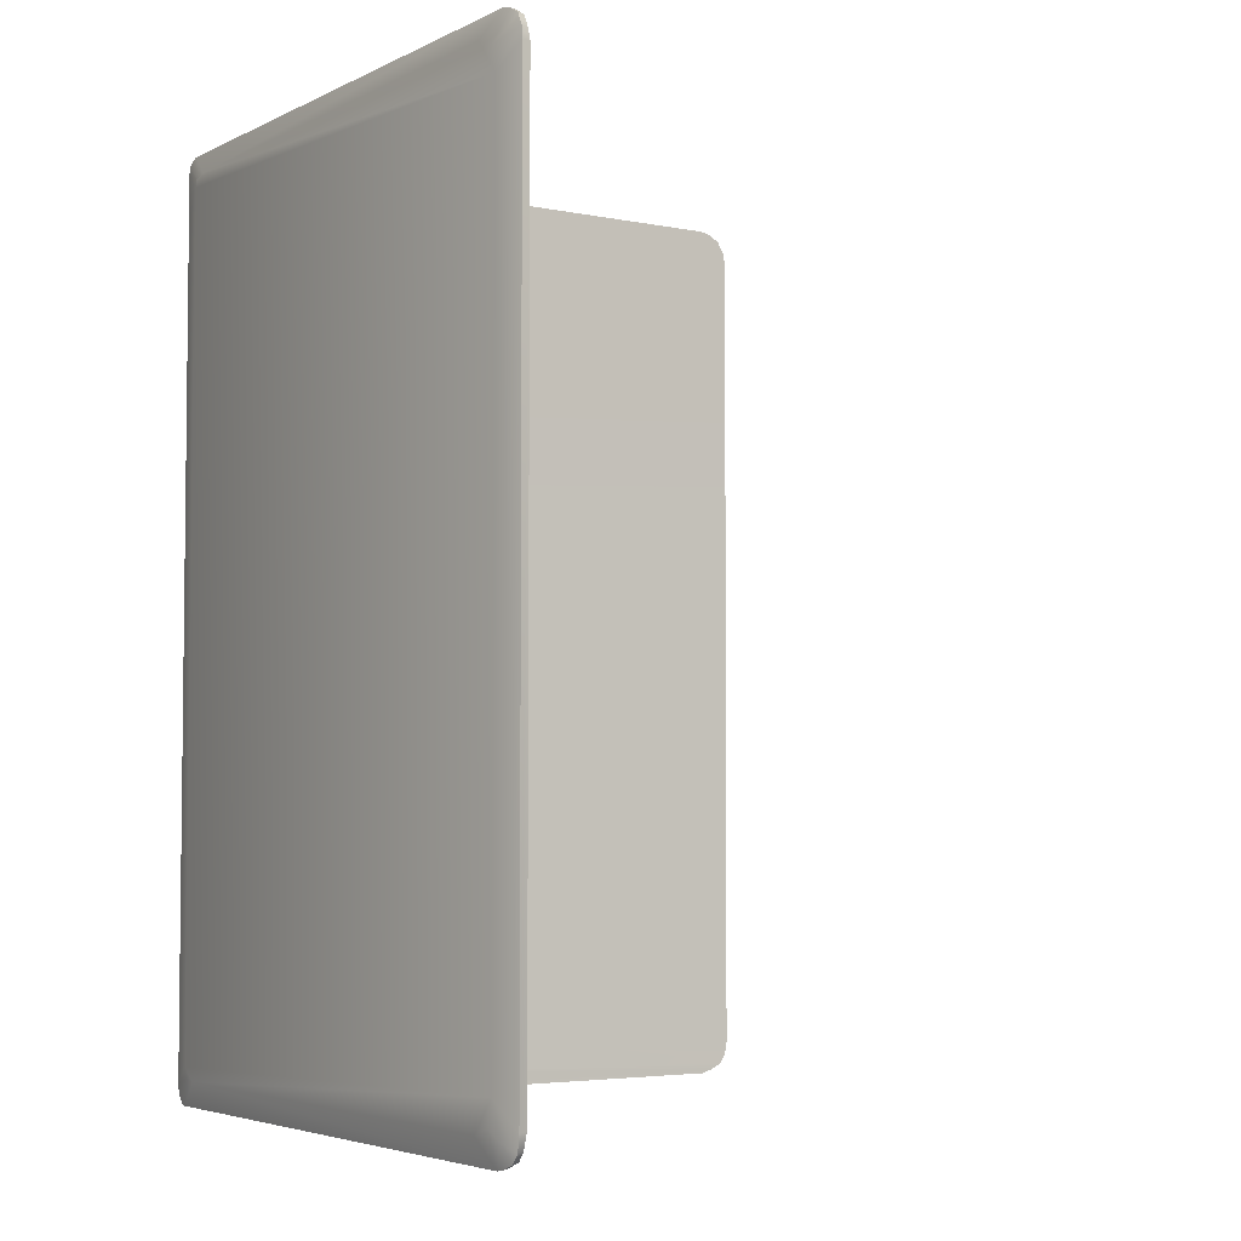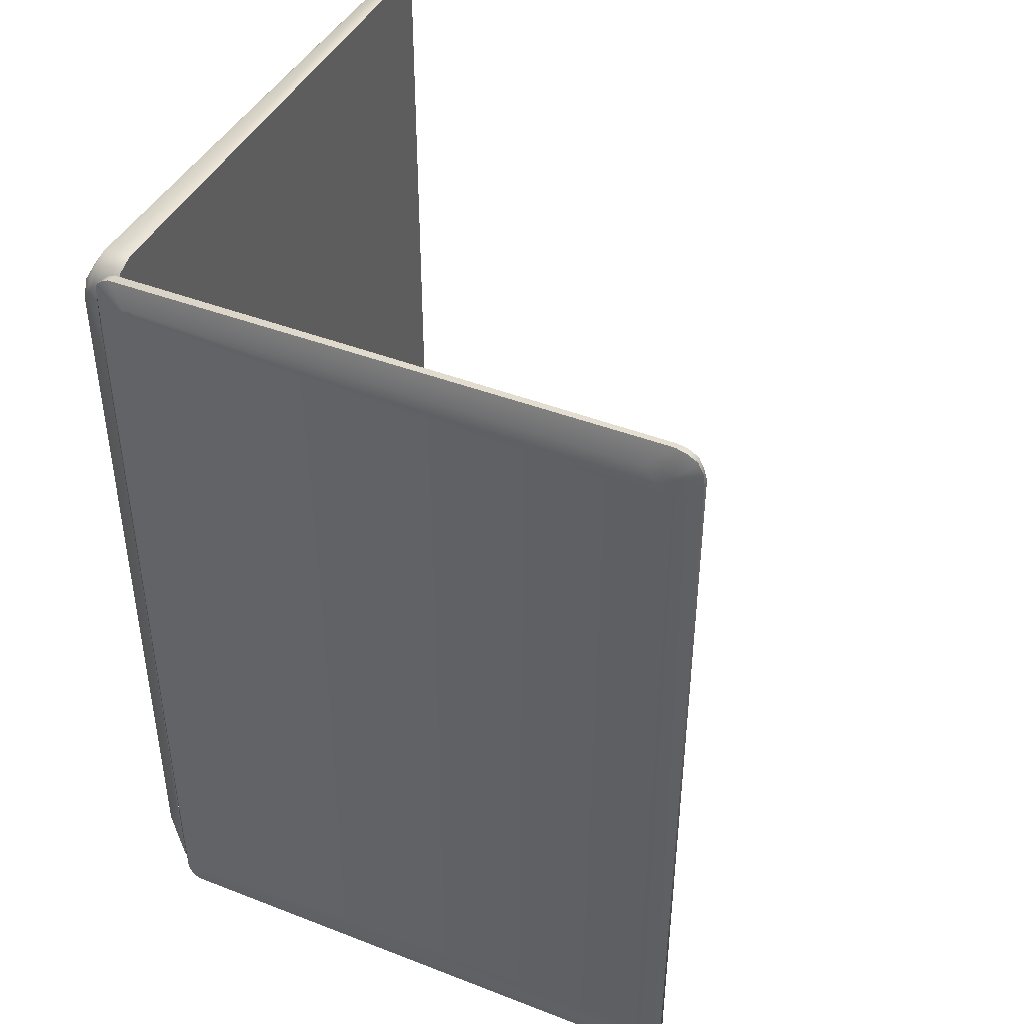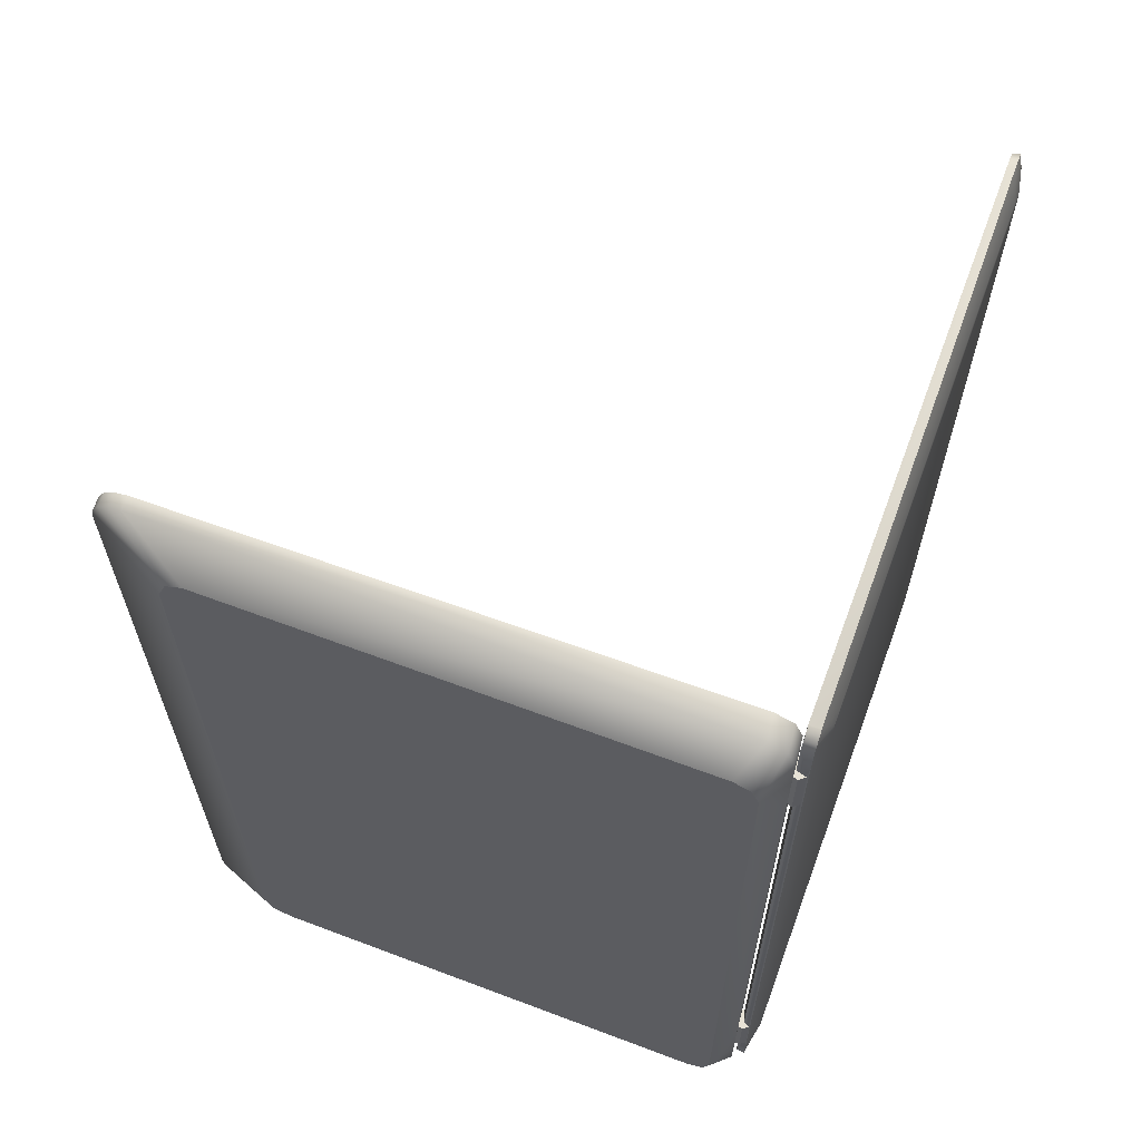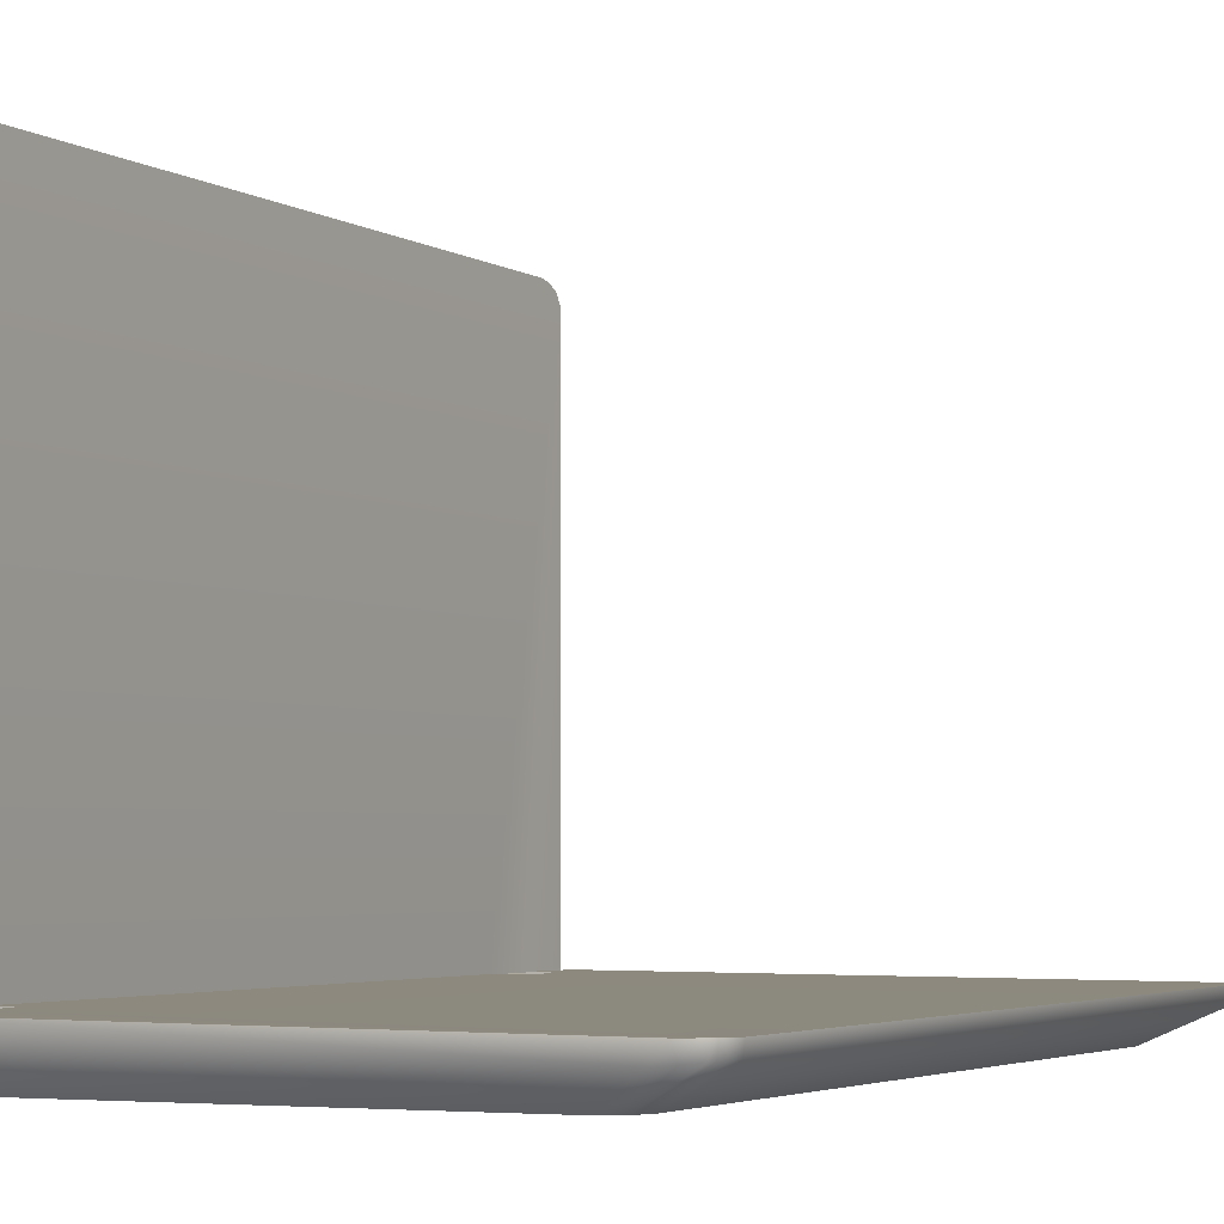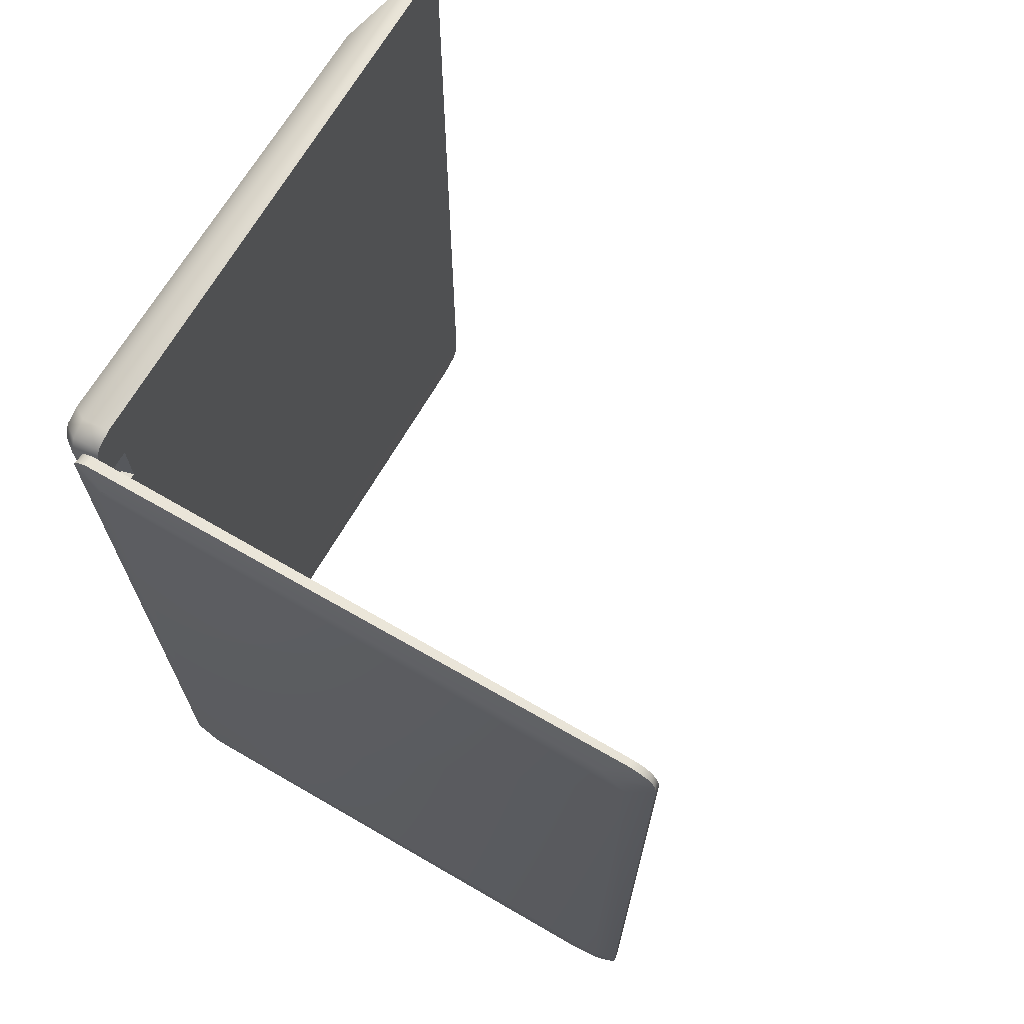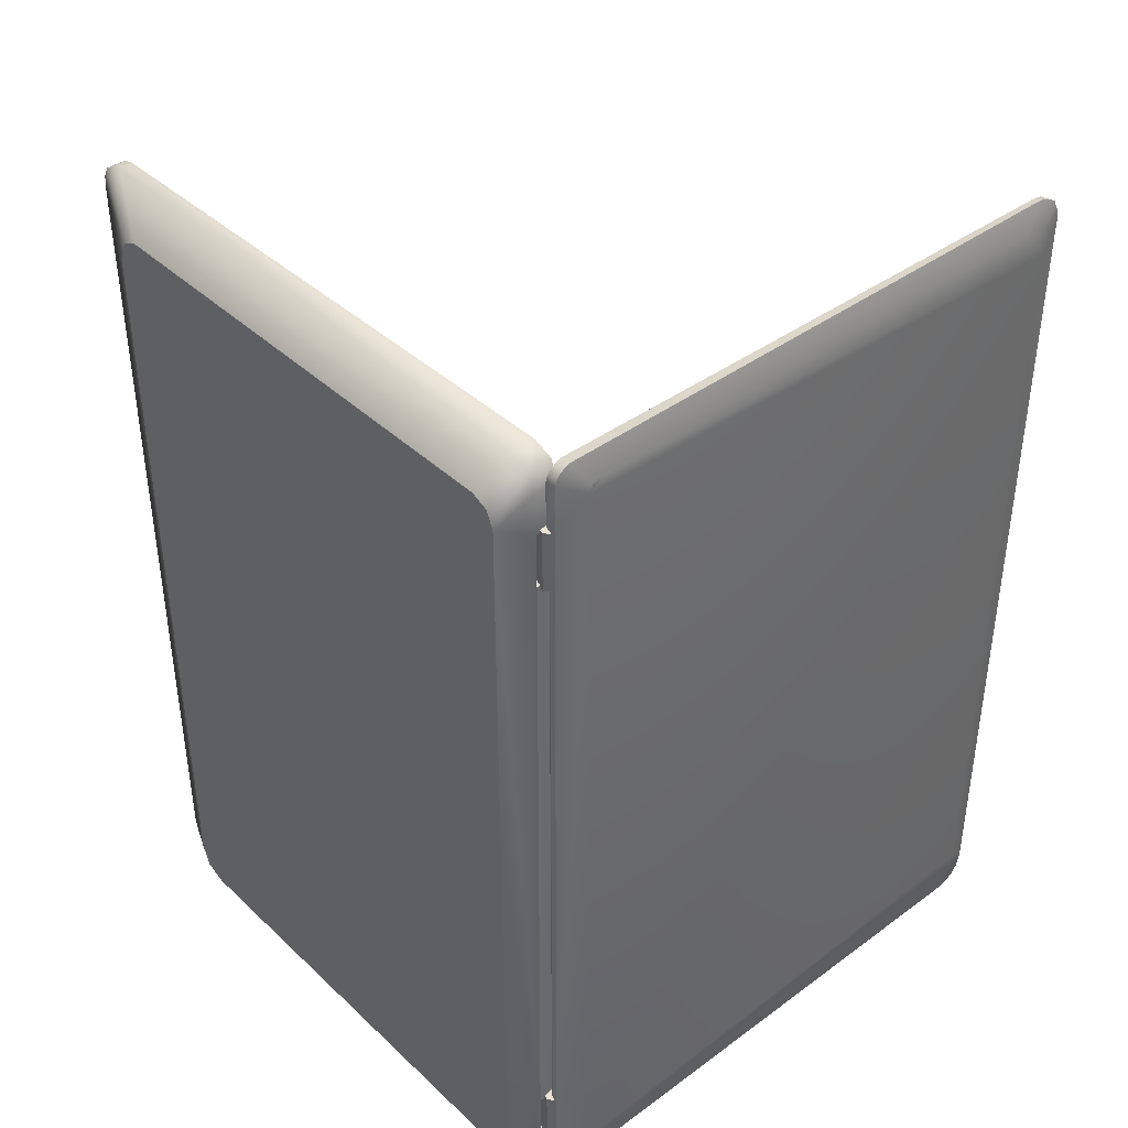
<metadata>
{"format":"obj","ext":"obj","renderer":"f3d","projection":"perspective","resolution":1024,"background":"white","views":[{"elev":-4.3,"azim":146.4,"up":"+Z"},{"elev":43.1,"azim":114.9,"up":"+Z"},{"elev":63.6,"azim":20.3,"up":"+Z"},{"elev":-3.9,"azim":-151.1,"up":"+Y"},{"elev":68.6,"azim":120.2,"up":"+Z"},{"elev":40.3,"azim":48.2,"up":"+Z"}]}
</metadata>
<code>
o Lowpoly_Notebook_Cube.001
v -0.8884 0.01676 1.509
v -0.9511 0.01738 1.478
v 0.8886 -0.000662 1.483
v 0.8274 -6.1e-05 1.509
v -1.198 0.139 -1.6
v -1.206 0.1891 -1.597
v -1.167 0.1866 -1.618
v -1.141 0.1331 -1.621
v -1.24 0.1898 1.519
v -1.237 0.1411 1.518
v -1.228 0.1398 1.561
v -1.23 0.1898 1.561
v 0.9546 0.09635 -1.608
v 0.8886 -0.000662 -1.487
v 0.8274 -6.1e-05 -1.512
v 0.8889 0.09635 -1.635
v -1.206 0.1389 1.599
v -1.206 0.1899 1.599
v -0.9511 0.01738 1.478
v -1.165 0.1372 1.625
v 0.914 -0.00091 1.421
v -0.9821 0.01768 1.402
v 0.8885 0.1877 -1.63
v -1.081 0.1277 -1.635
v 0.8535 0.1879 -1.396
v 0.9737 0.1878 -1.537
v -1.23 0.1882 -1.56
v -1.24 0.1867 -1.517
v 0.8807 0.191 1.632
v 0.9465 0.191 1.605
v -1.169 0.1899 1.622
v -1.126 0.19 1.632
v 0.8889 0.09635 1.636
v -1.118 0.1353 1.638
v -0.8884 0.01676 1.509
v 0.8274 -6.1e-05 1.509
v 0.9818 0.09635 -1.542
v 0.914 -0.00091 -1.424
v -1.169 0.1899 1.622
v 0.8886 -0.000662 1.483
v 0.9546 0.09635 1.609
v 0.914 -0.00091 -1.424
v -0.9821 0.01768 -1.405
v 0.9812 0.1038 1.393
v 0.9737 0.1908 1.393
v 0.9737 0.191 1.539
v 0.9818 0.09635 1.543
v -0.8764 0.01665 -1.512
v -0.9511 0.01738 -1.481
v -1.235 0.1412 -1.52
v -1.24 0.1867 -1.517
v -1.23 0.1882 -1.56
v -1.224 0.1392 -1.563
v 0.914 -0.00091 1.421
v -1.126 0.1866 -1.63
v -0.9821 0.01768 -1.405
v -0.9821 0.01768 1.402
v -1.126 0.19 1.632
v 0.9465 0.1878 -1.603
v -0.9511 0.01738 -1.481
v 0.8886 -0.000662 -1.487
v -1.23 0.1898 1.561
v 0.9737 0.191 1.539
v -1.126 0.1866 -1.63
v -1.167 0.1866 -1.618
v 0.9465 0.1878 -1.603
v 0.8885 0.1877 -1.63
v -1.206 0.1891 -1.597
v -1.206 0.1899 1.599
v 0.8533 0.1905 1.195
v 0.8641 0.1459 1.195
v 0.9812 0.1038 1.195
v 0.9737 0.1906 1.195
v 0.8274 -6.1e-05 -1.512
v -0.8764 0.01665 -1.512
v 0.9818 0.09635 -1.193
v 0.9812 0.1038 1.195
v 0.9818 0.09635 -1.398
v -1.24 0.1898 1.519
v 0.8533 0.1907 1.393
v 0.8535 0.1879 -1.396
v 0.8643 0.1459 -1.396
v 0.9818 0.09635 -1.398
v 0.9737 0.188 -1.393
v 0.9737 0.1908 1.393
v 0.8533 0.1905 1.195
v 0.8587 0.1881 -1.196
v 0.8807 0.191 1.632
v 0.8587 0.1881 -1.196
v 0.9737 0.1882 -1.19
v 0.9818 0.09635 -1.193
v 0.8696 0.1459 -1.196
v 0.8641 0.1459 1.393
v 0.8533 0.1907 1.393
v 0.9737 0.1908 1.393
v 0.9812 0.1038 1.393
v 0.9812 0.1038 1.195
v 0.8641 0.1459 1.195
v 0.8641 0.1459 1.393
v 0.9812 0.1038 1.393
v 0.8533 0.1905 1.195
v 0.8533 0.1907 1.393
v 0.8641 0.1459 1.393
v 0.8641 0.1459 1.195
v 0.8535 0.1879 -1.396
v 0.8587 0.1881 -1.196
v 0.8696 0.1459 -1.196
v 0.8643 0.1459 -1.396
v 0.8696 0.1459 -1.196
v 0.9818 0.09635 -1.193
v 0.9818 0.09635 -1.398
v 0.8643 0.1459 -1.396
v 0.9737 0.188 -1.393
v 0.9737 0.1878 -1.537
v 0.9737 0.188 -1.393
v 0.9465 0.191 1.605
v 0.9818 0.09635 -1.193
v 0.9737 0.1882 -1.19
v 0.9737 0.1906 1.195
v 0.9812 0.1038 1.195
v 0.9737 0.1906 1.195
v 0.9737 0.1882 -1.19
v 0.9813 0.1884 1.403
v 0.9815 0.1393 1.403
v 0.9819 0.1392 1.568
v 0.9813 0.194 1.622
v 0.9813 0.194 1.622
v 1.022 0.1919 1.628
v 1.012 2.238 1.632
v 0.9853 2.229 1.626
v 1.044 2.248 1.439
v 1.049 0.2487 1.506
v 1.049 0.2487 -1.492
v 1.044 2.248 -1.425
v 1.044 2.152 1.551
v 1.044 2.224 1.523
v 1.048 0.3052 1.546
v 1.044 2.152 -1.537
v 1.044 2.224 -1.509
v 0.9825 0.1939 -1.625
v 0.9824 0.1883 -1.403
v 0.9865 2.217 -1.625
v 1.012 2.226 -1.629
v 1.047 0.3036 -1.538
v 1.047 0.2553 -1.533
v 0.9855 2.307 1.598
v 1.011 2.315 1.598
v 1.011 2.337 1.555
v 0.9855 2.328 1.555
v 1.024 0.1496 1.605
v 0.9831 0.1517 1.599
v 0.9825 0.1432 1.581
v 1.023 0.1411 1.587
v 1.022 0.1919 -1.629
v 1.021 0.1706 -1.624
v 0.9858 0.1726 -1.62
v 0.9825 0.1939 -1.625
v 0.9926 0.1392 -1.555
v 1.022 0.1372 -1.559
v 1.017 0.1297 -1.403
v 0.9926 0.1392 -1.403
v 0.9953 0.1129 1.403
v 0.9017 0.1406 1.403
v 0.9017 0.1406 1.185
v 0.9953 0.1129 1.185
v 0.9942 0.1392 1.185
v 0.9953 0.1129 1.185
v 0.9017 0.1406 1.185
v 0.8963 0.1609 1.185
v 0.9942 0.1392 1.185
v 0.9951 0.1392 -1.185
v 1.017 0.1297 -1.185
v 1.017 0.1297 1.185
v 0.9815 0.1393 1.403
v 0.8963 0.1609 1.403
v 0.9017 0.1406 1.403
v 0.9953 0.1129 1.403
v 0.9814 0.1884 1.185
v 0.9813 0.1884 1.403
v 0.9815 0.1393 1.403
v 0.8963 0.1609 -1.185
v 0.9017 0.1406 -1.185
v 0.9975 0.1129 -1.185
v 0.9951 0.1392 -1.185
v 0.9825 0.1432 1.581
v 0.9831 0.1517 1.599
v 0.9825 0.1718 1.614
v 0.9813 0.1884 1.403
v 0.9814 0.1884 1.185
v 0.8963 0.1609 1.185
v 0.8963 0.1609 1.403
v 0.9953 0.1129 1.403
v 0.9953 0.1129 1.185
v 1.017 0.1297 1.185
v 1.017 0.1297 1.403
v 0.9853 2.229 1.626
v 1.017 0.1297 1.403
v 1.023 0.1389 1.574
v 0.9819 0.1392 1.568
v 0.9815 0.1393 1.403
v 1.012 2.238 1.632
v 1.022 0.1919 1.628
v 1.023 0.1698 1.62
v 1.024 0.1496 1.605
v 1.048 0.2578 1.535
v 1.026 2.29 1.565
v 1.012 2.277 1.621
v 0.9975 0.1129 -1.403
v 1.017 0.1297 -1.403
v 1.017 0.1297 -1.185
v 0.9975 0.1129 -1.185
v 1.013 2.342 1.515
v 0.9855 2.34 1.515
v 1.013 2.342 -1.515
v 0.9865 2.217 -1.625
v 1.012 2.226 -1.629
v 0.9926 0.1392 -1.403
v 1.017 0.1297 -1.403
v 0.9975 0.1129 -1.403
v 0.9017 0.1406 -1.185
v 0.9017 0.1406 -1.403
v 0.9975 0.1129 -1.403
v 0.9975 0.1129 -1.185
v 1.012 2.257 -1.624
v 1.033 2.277 -1.547
v 0.9926 0.1392 -1.555
v 0.9858 0.1726 -1.62
v 0.9898 0.149 -1.6
v 0.9912 0.1405 -1.574
v 0.9926 0.1392 -1.403
v 0.8963 0.1609 1.403
v 0.8963 0.1609 1.185
v 0.9017 0.1406 1.185
v 0.9017 0.1406 1.403
v 0.9854 2.269 1.621
v 1.012 2.277 1.621
v 0.8963 0.1609 -1.185
v 0.9823 0.1883 -1.185
v 0.9824 0.1883 -1.403
v 0.8963 0.1609 -1.403
v 0.9867 2.339 -1.511
v 0.9867 2.322 -1.566
v 0.9866 2.299 -1.598
v 0.9865 2.249 -1.62
v 1.022 0.1372 -1.559
v 1.021 0.1385 -1.578
v 1.021 0.1498 -1.602
v 0.9017 0.1406 -1.403
v 0.8963 0.1609 -1.403
v 1.022 0.1372 -1.403
v 1.021 0.1706 -1.624
v 1.022 0.1919 -1.629
v 1.023 0.1411 1.587
v 1.023 0.1389 1.574
v 0.9823 0.1883 -1.185
v 0.9814 0.1884 1.185
v 1.022 0.1372 1.185
v 1.022 0.1372 -1.185
v 1.022 0.1372 -1.185
v 1.022 0.1372 1.185
v 1.011 2.337 1.555
v 1.013 2.342 1.515
v 1.022 0.1372 -1.403
v 1.013 2.342 -1.515
v 0.9867 2.339 -1.511
v 1.022 0.1372 1.403
v 1.022 0.1372 1.403
v 1.011 2.33 -1.571
v 1.048 0.2578 1.535
v 0.9017 0.1406 -1.185
v 0.8963 0.1609 -1.185
v 0.8963 0.1609 -1.403
v 0.9017 0.1406 -1.403
v 0.9865 2.249 -1.62
v 1.012 2.257 -1.624
v 1.017 0.1297 -1.185
v 1.017 0.1297 1.403
v 1.017 0.1297 1.185
v 0.9813 0.1884 1.403
v 0.9814 0.1884 1.185
v 0.9824 0.1883 -1.403
v 0.9823 0.1883 -1.185
v 0.9951 0.1392 -1.185
v 0.9942 0.1392 1.185
v 1.011 2.315 1.598
v 0.9854 2.269 1.621
v 0.9855 2.307 1.598
v 0.9855 2.328 1.555
v 0.9855 2.34 1.515
v 1.012 2.307 -1.603
v 0.9867 2.322 -1.566
v 1.011 2.33 -1.571
v 1.012 2.307 -1.603
v 0.9866 2.299 -1.598
v 0.9912 0.1405 -1.574
v 1.021 0.1385 -1.578
v 0.9825 0.1718 1.614
v 1.023 0.1698 1.62
v 0.9898 0.149 -1.6
v 1.021 0.1498 -1.602
f 1 2 3 4
f 5 6 7 8
f 9 10 11 12
f 13 14 15 16
f 12 11 17 18
f 17 19 20
f 19 17 11
f 21 3 2 22
f 23 16 24
f 25 26 27 28
f 29 30 31 32
f 33 34 35 36
f 37 38 14 13
f 18 17 20 39
f 33 36 40 41
f 42 21 22 43
f 19 35 34 20
f 44 45 46 47
f 48 49 8 24
f 50 51 52 53
f 41 40 54 47
f 55 23 24
f 10 50 56 57
f 8 7 55 24
f 39 20 34 58
f 59 13 16 23
f 43 60 61 42
f 62 31 30 63
f 53 52 6 5
f 9 51 50 10
f 10 57 19 11
f 5 49 53
f 49 5 8
f 64 65 66 67
f 68 27 26
f 62 69 31
f 65 68 26 66
f 70 71 72 73
f 74 61 60 75
f 56 50 53 49
f 76 77 54 38
f 38 37 78
f 28 79 80
f 81 82 83 84
f 63 85 80
f 86 28 80
f 28 87 25
f 88 58 34 33
f 89 90 91 92
f 93 94 95 96
f 97 98 99 100
f 101 102 103 104
f 105 106 107 108
f 109 110 111 112
f 25 113 26
f 54 77 44
f 28 86 87
f 47 54 44
f 114 37 13 59
f 37 114 115 78
f 78 76 38
f 88 33 41 116
f 116 41 47 46
f 117 118 119 120
f 121 122 87 86
f 79 62 63 80
f 24 16 15 48
f 123 124 125 126
f 127 128 129 130
f 131 132 133 134
f 135 131 136
f 135 137 131
f 137 132 131
f 138 139 134
f 140 141 142
f 143 138 144
f 145 144 133
f 133 144 134
f 144 138 134
f 146 147 148 149
f 150 151 152 153
f 154 155 156 157
f 158 159 160 161
f 162 163 164 165
f 166 167 168 169
f 170 171 172 173
f 174 175 176 177
f 178 179 180
f 181 182 183 184
f 125 185 186 187 126
f 188 189 190 191
f 192 193 194 195
f 126 196 123
f 197 198 199 200
f 137 135 201
f 202 203 204 205 137
f 136 206 207 201 135
f 208 209 210 211
f 149 148 212 213
f 131 134 214
f 154 157 215 216
f 217 218 219
f 220 221 222 223
f 143 224 225 139 138
f 226 140 227 228 229
f 230 141 140 226
f 231 232 233 234
f 235 130 129 236
f 237 238 239 240
f 142 241 242 243 244
f 245 246 247 145 133
f 217 219 248 249
f 133 250 245
f 145 247 251 252 144
f 252 143 144
f 205 204 253 254 132
f 255 256 196 142
f 132 257 258
f 172 259 260 173
f 261 206 136 131 262
f 259 172 160 263
f 264 265 213 212
f 132 266 257
f 132 254 266
f 197 173 260 267
f 152 199 198 153
f 133 258 250
f 134 139 225 268 214
f 137 269 132
f 256 123 196
f 142 141 255
f 270 271 272 273
f 216 215 274 275
f 183 276 184
f 277 174 177
f 166 278 167
f 174 279 175
f 197 267 198
f 280 166 169
f 202 137 201
f 262 131 214
f 249 281 217
f 159 263 160
f 133 132 258
f 282 181 184
f 283 284 256 255
f 261 285 206
f 285 207 206
f 235 236 147 146
f 196 286 287 288 289
f 224 290 225
f 290 268 225
f 291 292 293 294
f 294 293 275 274
f 264 292 291 265
f 159 158 295 296
f 297 298 128 127
f 298 297 151 150
f 296 295 299 300
f 300 299 156 155
f 241 142 196 289

</code>
